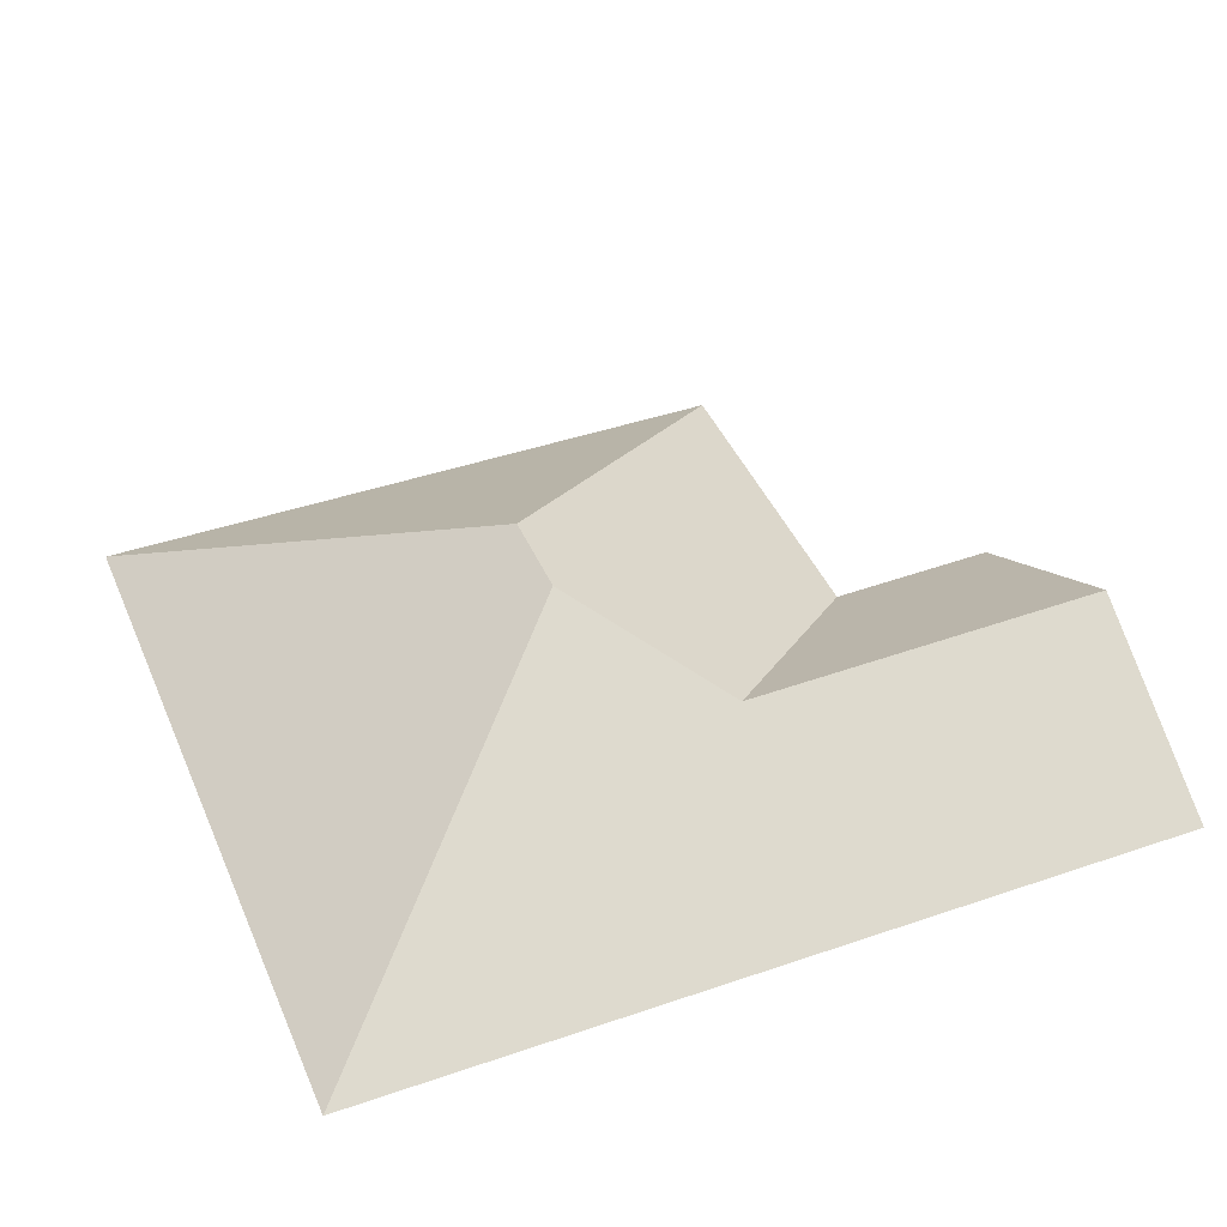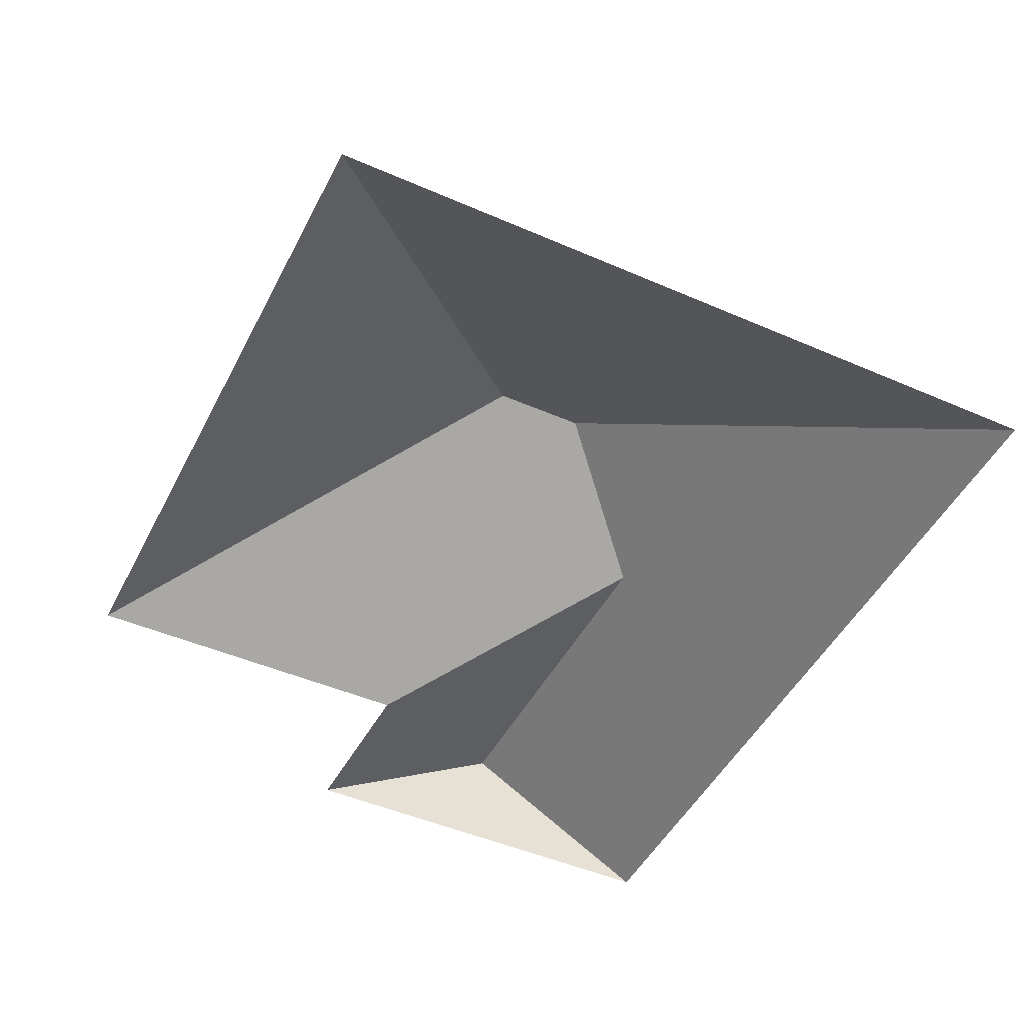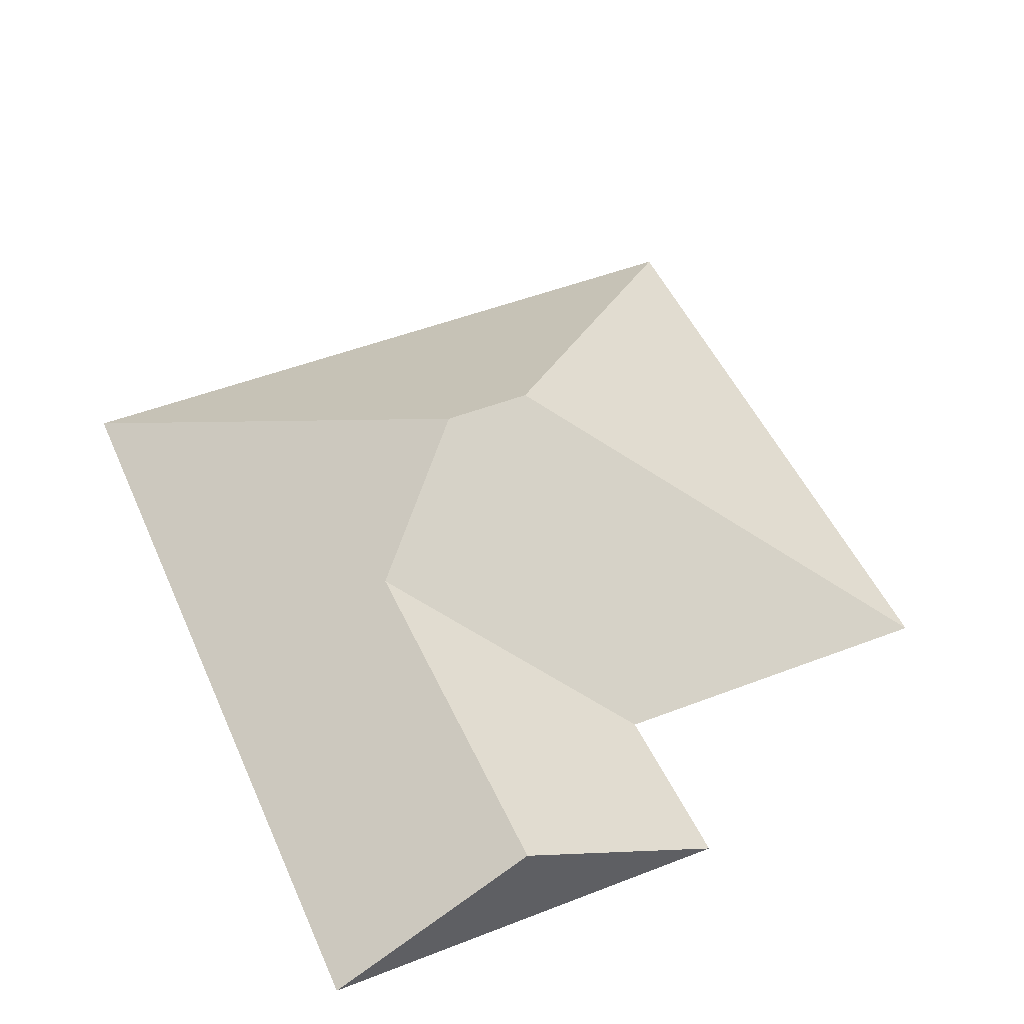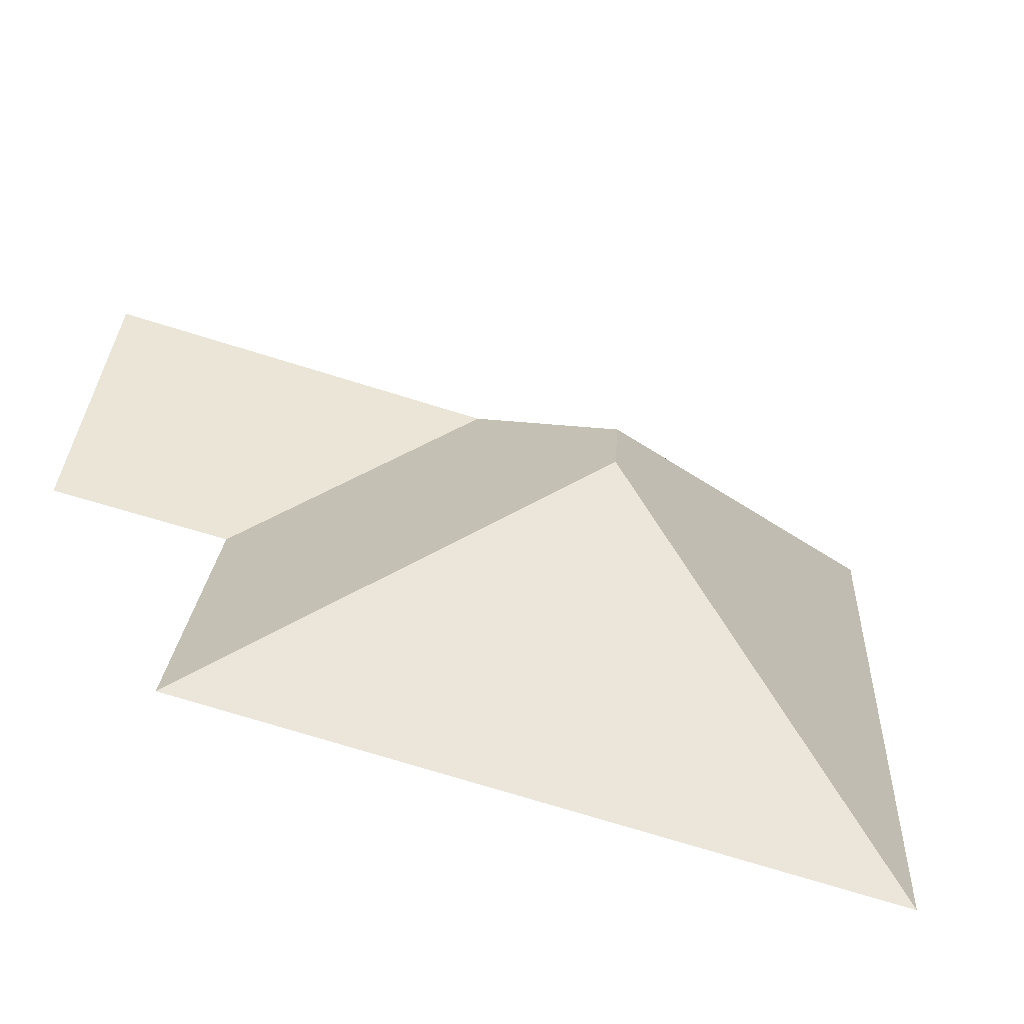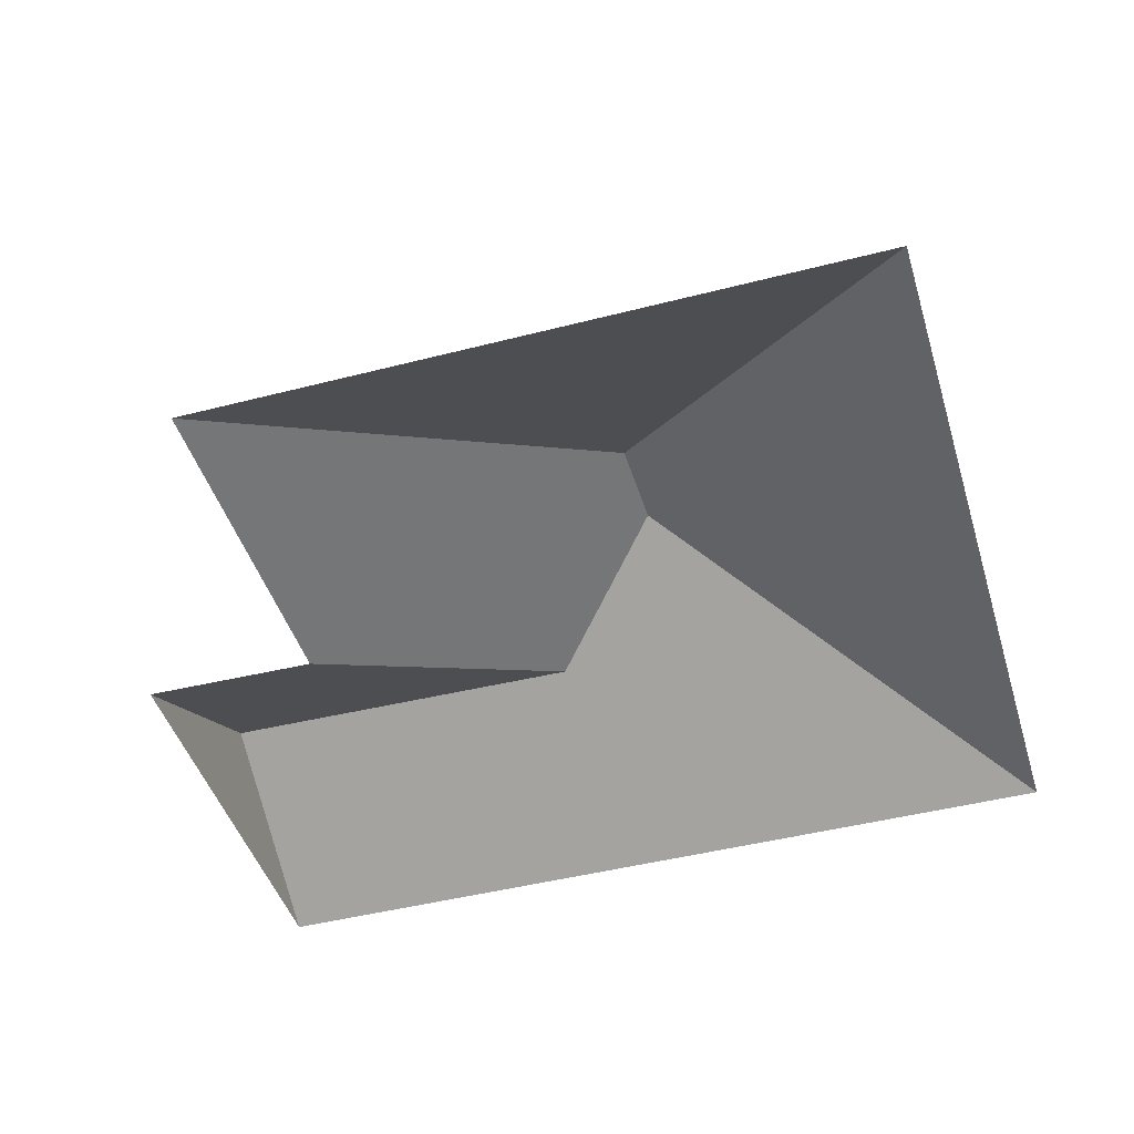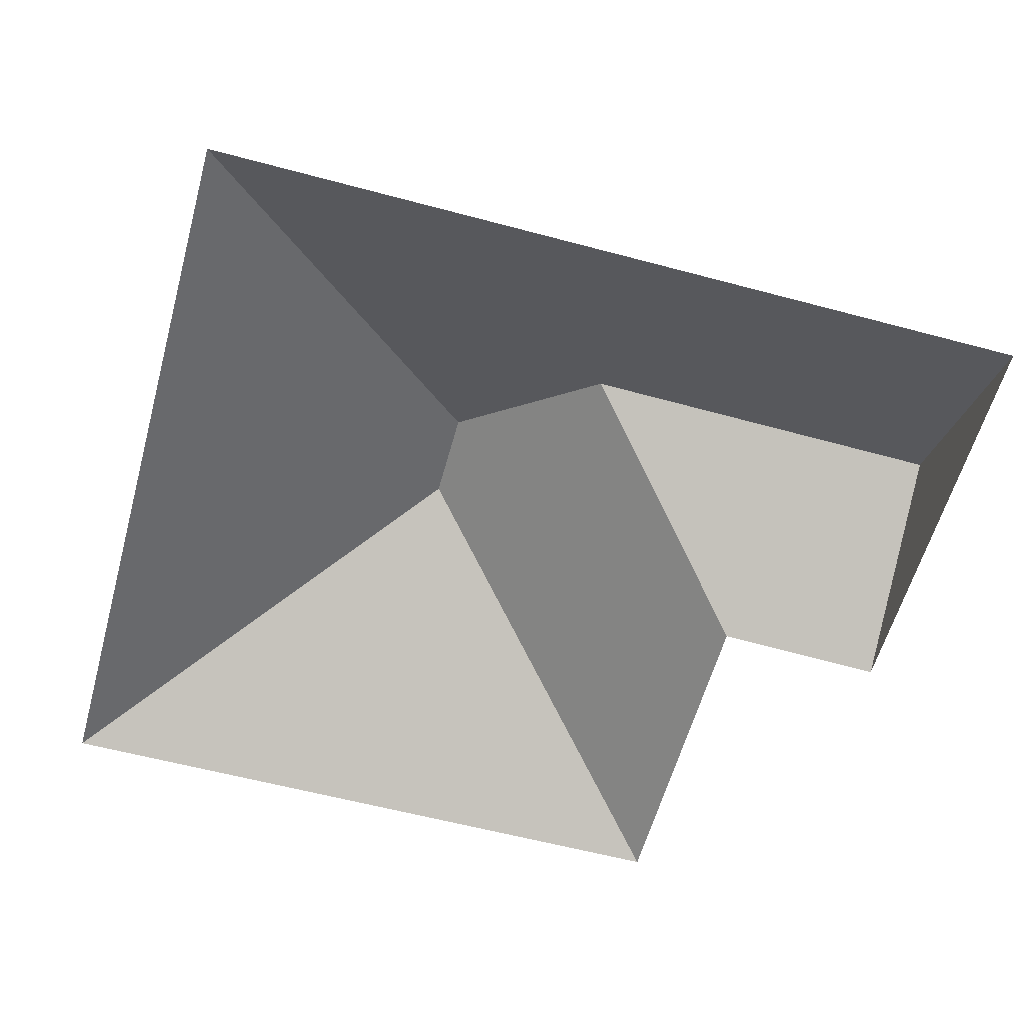
<metadata>
{"format":"obj","ext":"obj","renderer":"f3d","projection":"perspective","resolution":1024,"background":"white","views":[{"elev":42.6,"azim":-25.7,"up":"+Y"},{"elev":-47.6,"azim":-119.6,"up":"+Y"},{"elev":49.2,"azim":63.3,"up":"+Y"},{"elev":-67.7,"azim":163.7,"up":"+Z"},{"elev":-45.2,"azim":-166.8,"up":"+Y"},{"elev":-58.9,"azim":-18.9,"up":"+Y"}]}
</metadata>
<code>
o CG10_500_040064_0031_roof
v 31.25 75 -301.5
v 15.09 75 -32.44
v 142 145 -144
v 144.1 145 -177.1
v 185.9 117.6 -94.85
v 271.6 75 -287.1
v 263.8 75 -165.1
v 321.2 118.5 -88.12
v 325.6 75 -162.6
v 316.8 75 -14.37
v 31.25 0 -301.5
v 15.09 0 -32.44
v 316.8 0 -14.37
v 325.6 0 -162.6
v 263.8 0 -165.1
v 271.6 0 -287.1
f 2 10 8 5 3
f 1 4 3 2
f 4 6 1
f 5 7 6 4 3
f 8 9 7 5
f 10 8 9

</code>
